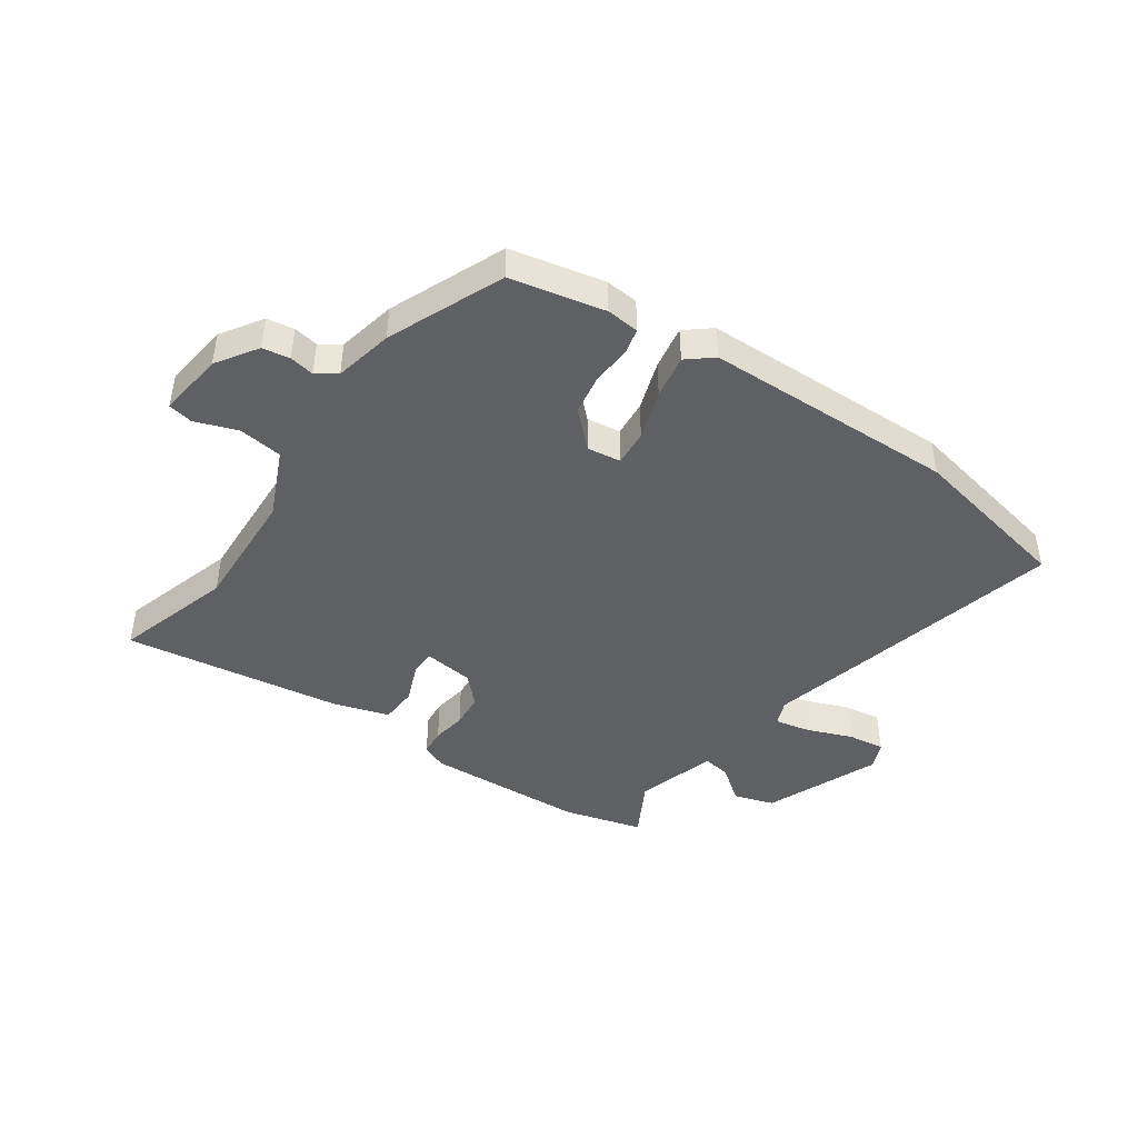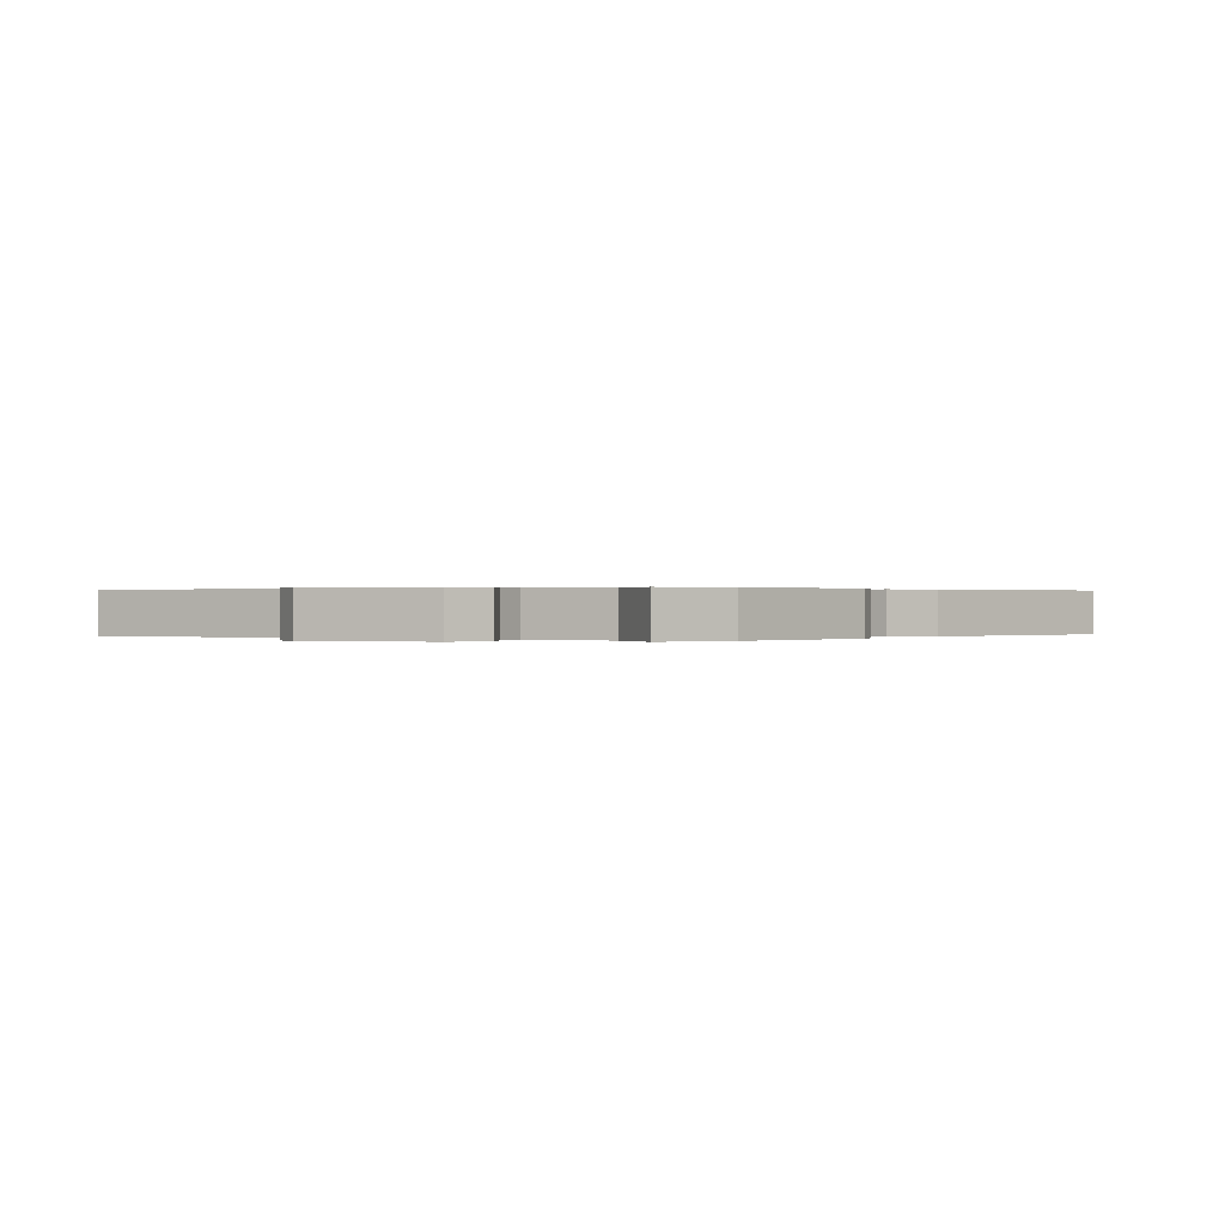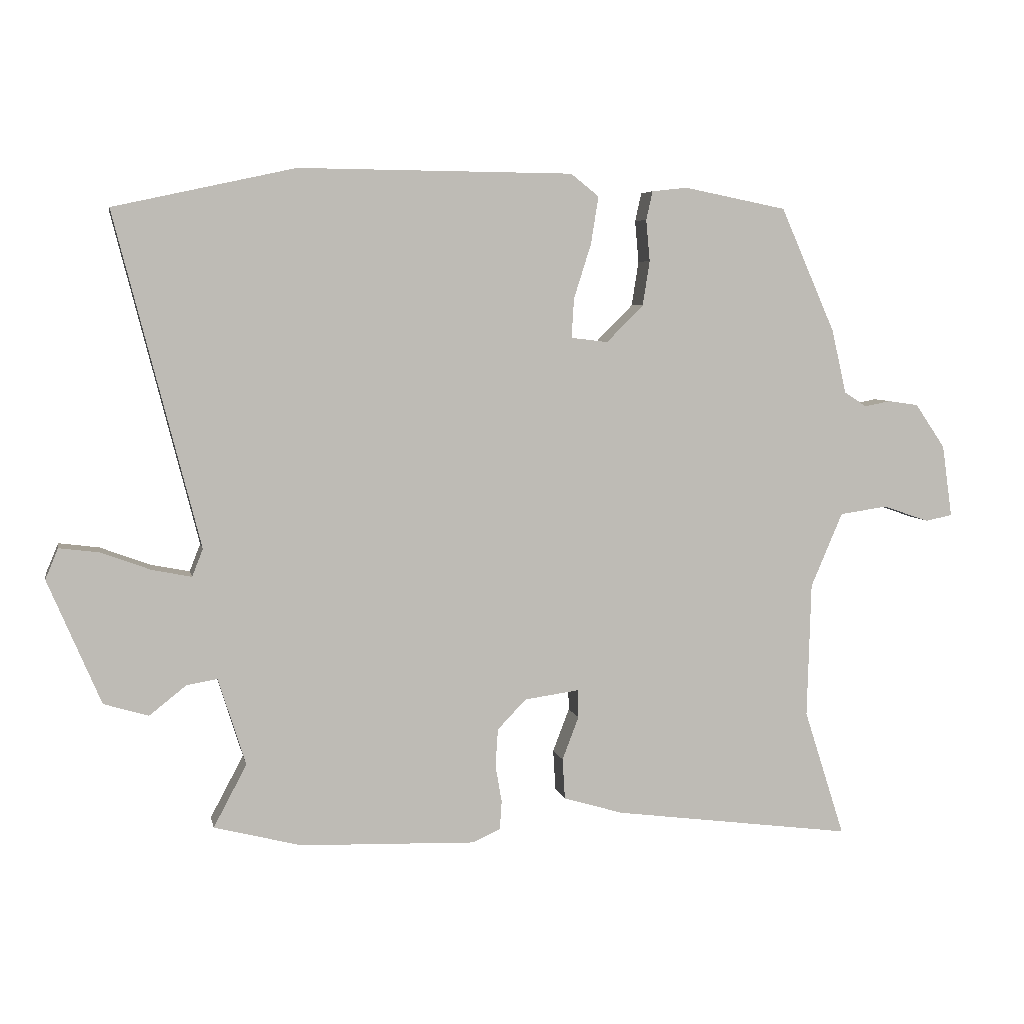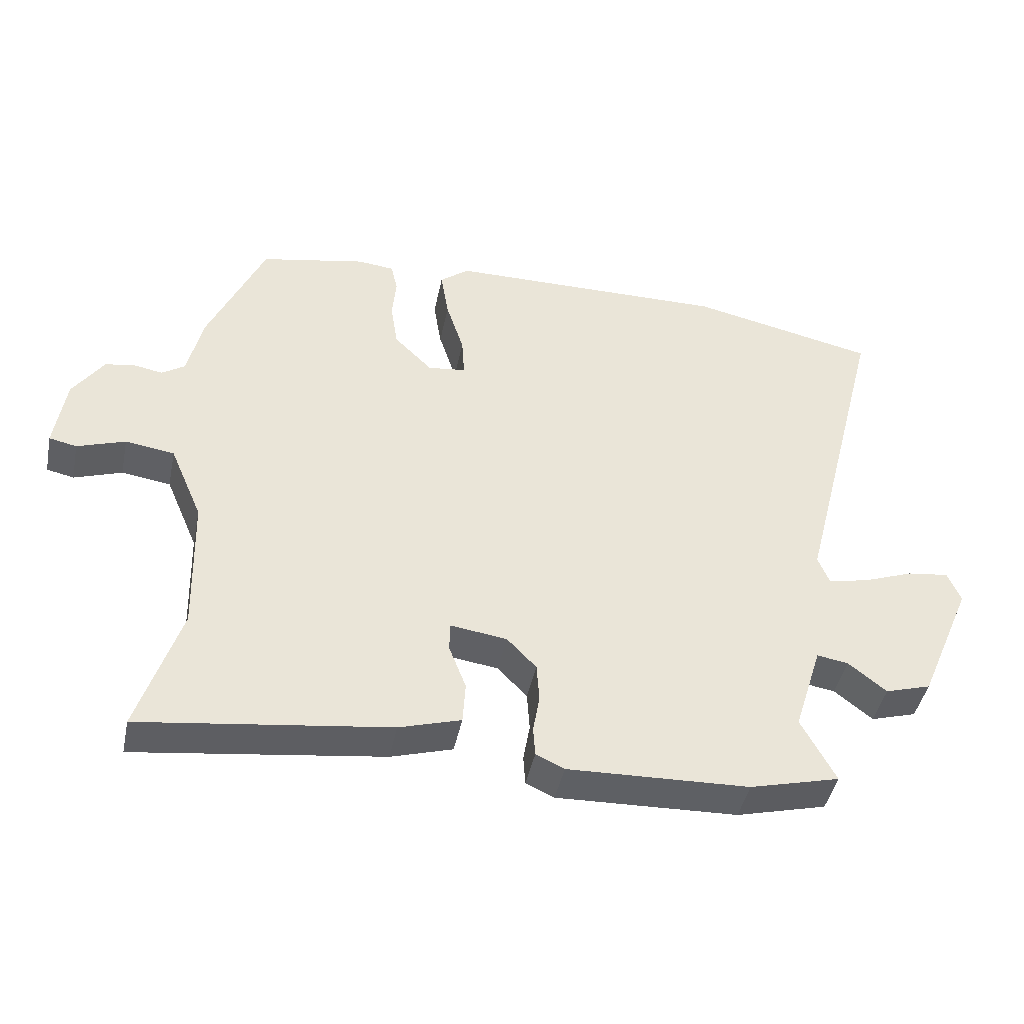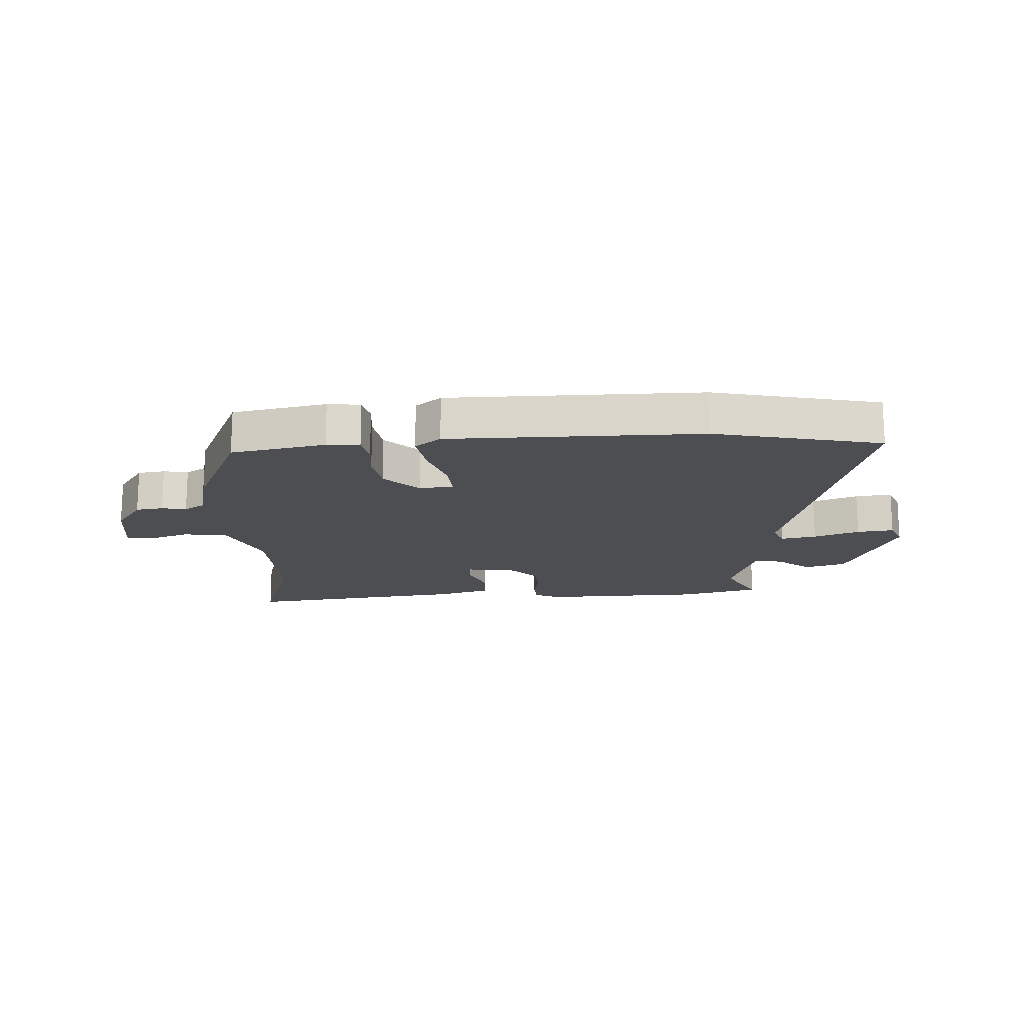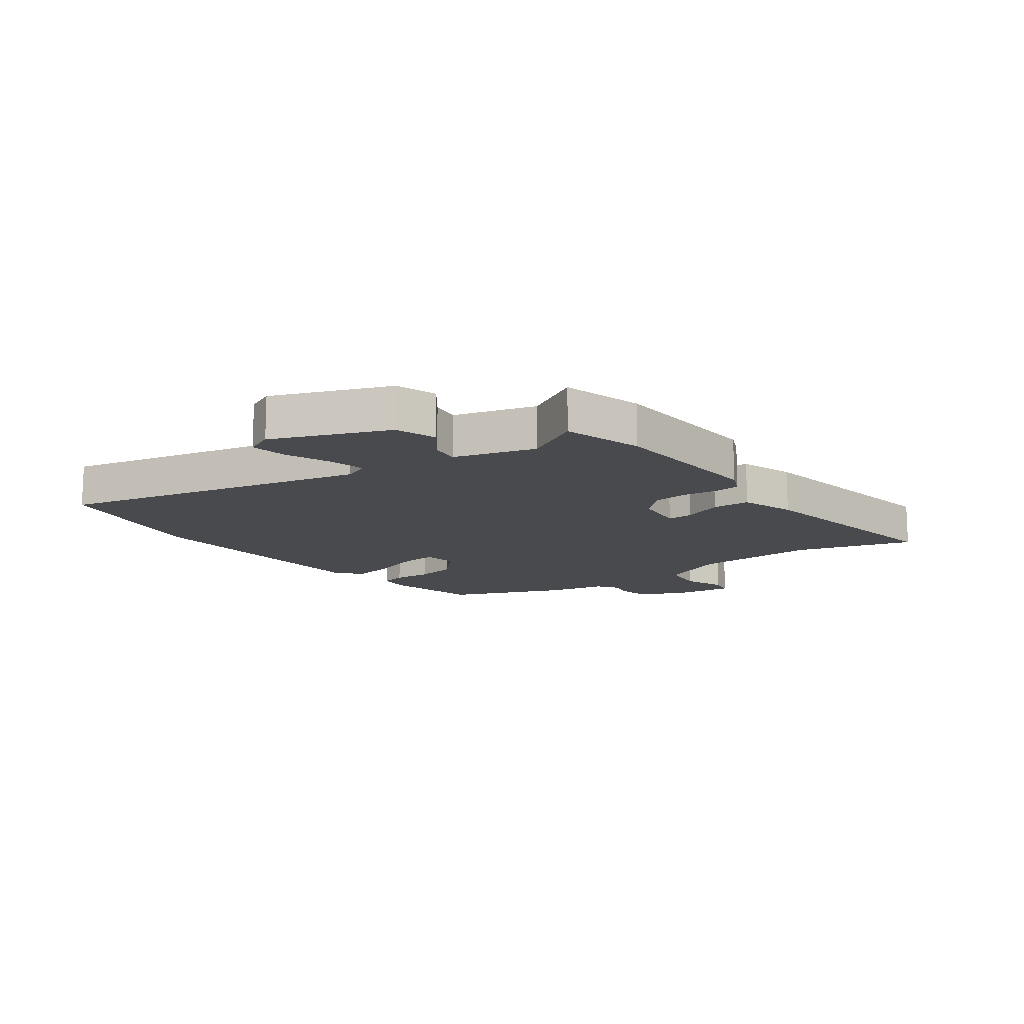
<metadata>
{"format":"obj","ext":"obj","renderer":"f3d","projection":"perspective","resolution":1024,"background":"white","views":[{"elev":-44.3,"azim":-33.9,"up":"+Y"},{"elev":0.2,"azim":131.0,"up":"+Y"},{"elev":5.5,"azim":168.6,"up":"+Z"},{"elev":-43.7,"azim":-11.5,"up":"+Z"},{"elev":-16.5,"azim":2.9,"up":"+Y"},{"elev":-13.4,"azim":127.9,"up":"+Y"}]}
</metadata>
<code>
v 0.517 0.07 -0.496
v 0.38 0.07 -0.531
v 0.104 0.07 -0.54
v 0.061 0.07 -0.52
v 0.058 0.07 -0.475
v 0.068 0.07 -0.417
v 0.064 0.07 -0.358
v 0.019 0.07 -0.311
v -0.067 0.07 -0.299
v -0.068 0.07 -0.343
v -0.042 0.07 -0.411
v -0.046 0.07 -0.475
v -0.14 0.07 -0.503
v -0.517 0.07 -0.552
v -0.453 0.07 -0.352
v -0.459 0.07 -0.14
v -0.509 0.07 -0.023
v -0.584 0.07 -0.012
v -0.657 0.07 -0.037
v -0.699 0.07 -0.028
v -0.683 0.07 0.085
v -0.636 0.07 0.154
v -0.589 0.07 0.161
v -0.547 0.07 0.153
v -0.512 0.07 0.176
v -0.489 0.07 0.276
v -0.403 0.07 0.471
v -0.242 0.07 0.503
v -0.186 0.07 0.497
v -0.176 0.07 0.452
v -0.182 0.07 0.387
v -0.171 0.07 0.317
v -0.113 0.07 0.259
v -0.055 0.07 0.266
v -0.059 0.07 0.328
v -0.086 0.07 0.413
v -0.098 0.07 0.488
v -0.054 0.07 0.523
v 0.377 0.07 0.527
v 0.661 0.07 0.465
v 0.528 0.07 -0.057
v 0.545 0.07 -0.1
v 0.606 0.07 -0.088
v 0.684 0.07 -0.059
v 0.747 0.07 -0.051
v 0.767 0.07 -0.099
v 0.684 0.07 -0.294
v 0.614 0.07 -0.315
v 0.556 0.07 -0.269
v 0.508 0.07 -0.261
v 0.465 0.07 -0.398
v 0.517 0 -0.496
v 0.38 0 -0.531
v 0.104 0 -0.54
v 0.061 0 -0.52
v 0.058 0 -0.475
v 0.068 0 -0.417
v 0.064 0 -0.358
v 0.019 0 -0.311
v -0.067 0 -0.299
v -0.068 0 -0.343
v -0.042 0 -0.411
v -0.046 0 -0.475
v -0.14 0 -0.503
v -0.517 0 -0.552
v -0.453 0 -0.352
v -0.459 0 -0.14
v -0.509 0 -0.023
v -0.584 0 -0.012
v -0.657 0 -0.037
v -0.699 0 -0.028
v -0.683 0 0.085
v -0.636 0 0.154
v -0.589 0 0.161
v -0.547 0 0.153
v -0.512 0 0.176
v -0.489 0 0.276
v -0.403 0 0.471
v -0.242 0 0.503
v -0.186 0 0.497
v -0.176 0 0.452
v -0.182 0 0.387
v -0.171 0 0.317
v -0.113 0 0.259
v -0.055 0 0.266
v -0.059 0 0.328
v -0.086 0 0.413
v -0.098 0 0.488
v -0.054 0 0.523
v 0.377 0 0.527
v 0.661 0 0.465
v 0.528 0 -0.057
v 0.545 0 -0.1
v 0.606 0 -0.088
v 0.684 0 -0.059
v 0.747 0 -0.051
v 0.767 0 -0.099
v 0.684 0 -0.294
v 0.614 0 -0.315
v 0.556 0 -0.269
v 0.508 0 -0.261
v 0.465 0 -0.398
f 47 48 49
f 46 47 49
f 45 46 49
f 44 45 49
f 43 44 49
f 42 43 49 50
f 41 42 50 51
f 39 40 41
f 38 39 41
f 37 38 41
f 36 37 41
f 35 36 41
f 34 35 41 51
f 29 30 31
f 28 29 31
f 27 28 31
f 26 27 31
f 25 26 31
f 24 25 31 32
f 22 23 24
f 21 22 24
f 20 21 24
f 19 20 24
f 18 19 24
f 24 32 33
f 18 24 33
f 17 18 33
f 13 14 15
f 12 13 15
f 11 12 15
f 10 11 15
f 9 10 15 16
f 17 33 34
f 16 17 34
f 9 16 34
f 8 9 34
f 4 5 6
f 3 4 6
f 2 3 6 7
f 8 34 51
f 7 8 51
f 2 7 51
f 1 2 51
f 100 99 98
f 100 98 97
f 100 97 96
f 100 96 95
f 100 95 94
f 101 100 94 93
f 102 101 93 92
f 92 91 90
f 92 90 89
f 92 89 88
f 92 88 87
f 92 87 86
f 102 92 86 85
f 82 81 80
f 82 80 79
f 82 79 78
f 82 78 77
f 82 77 76
f 83 82 76 75
f 75 74 73
f 75 73 72
f 75 72 71
f 75 71 70
f 75 70 69
f 84 83 75
f 84 75 69
f 84 69 68
f 66 65 64
f 66 64 63
f 66 63 62
f 66 62 61
f 67 66 61 60
f 85 84 68
f 85 68 67
f 85 67 60
f 85 60 59
f 57 56 55
f 57 55 54
f 58 57 54 53
f 102 85 59
f 102 59 58
f 102 58 53
f 102 53 52
f 1 52 53 2
f 2 53 54 3
f 3 54 55 4
f 4 55 56 5
f 5 56 57 6
f 6 57 58 7
f 7 58 59 8
f 8 59 60 9
f 9 60 61 10
f 10 61 62 11
f 11 62 63 12
f 12 63 64 13
f 13 64 65 14
f 14 65 66 15
f 15 66 67 16
f 16 67 68 17
f 17 68 69 18
f 18 69 70 19
f 19 70 71 20
f 20 71 72 21
f 21 72 73 22
f 22 73 74 23
f 23 74 75 24
f 24 75 76 25
f 25 76 77 26
f 26 77 78 27
f 27 78 79 28
f 28 79 80 29
f 29 80 81 30
f 30 81 82 31
f 31 82 83 32
f 32 83 84 33
f 33 84 85 34
f 34 85 86 35
f 35 86 87 36
f 36 87 88 37
f 37 88 89 38
f 38 89 90 39
f 39 90 91 40
f 40 91 92 41
f 41 92 93 42
f 42 93 94 43
f 43 94 95 44
f 44 95 96 45
f 45 96 97 46
f 46 97 98 47
f 47 98 99 48
f 48 99 100 49
f 49 100 101 50
f 50 101 102 51
f 51 102 52 1

</code>
